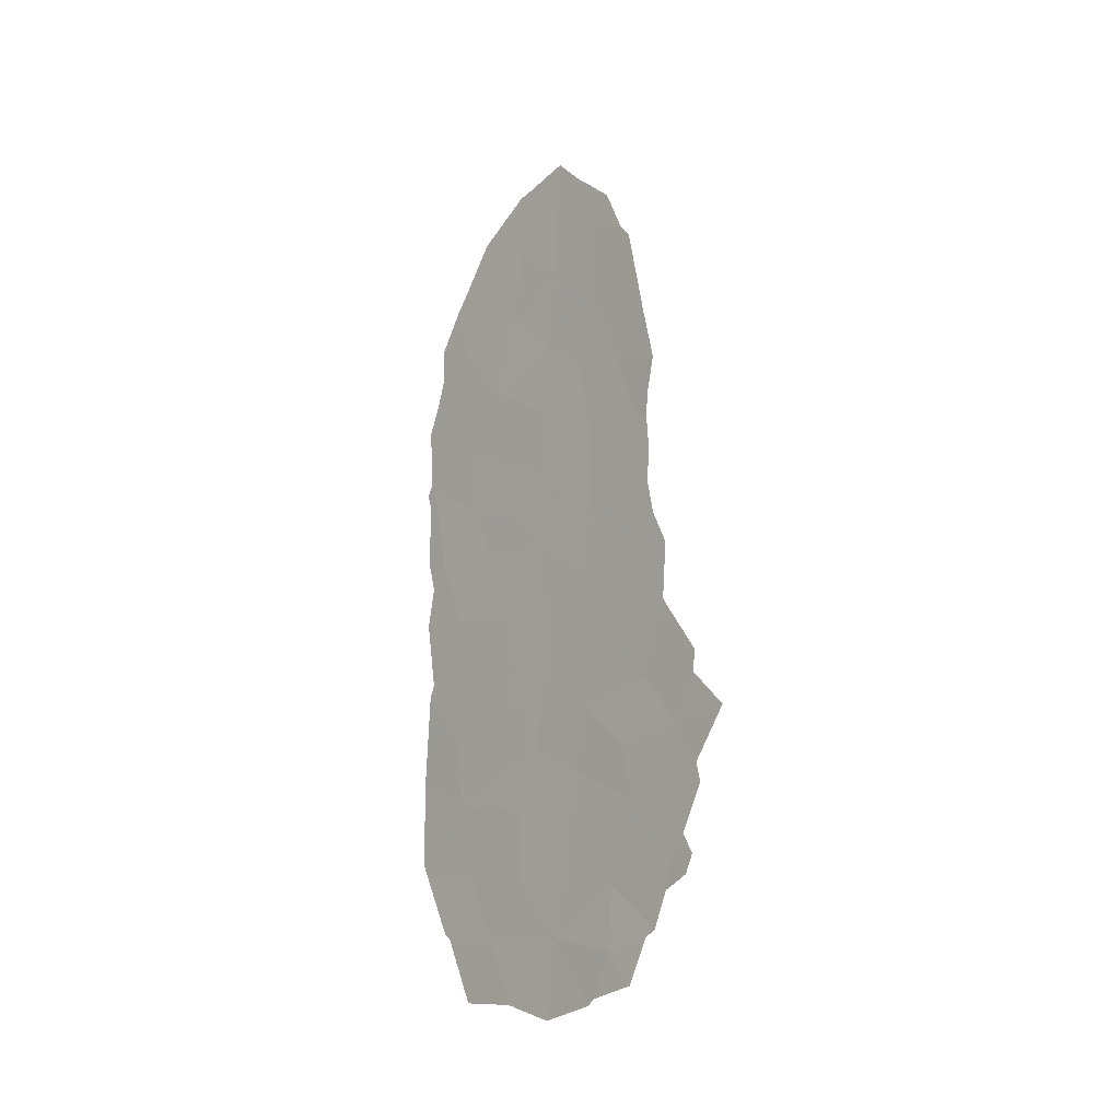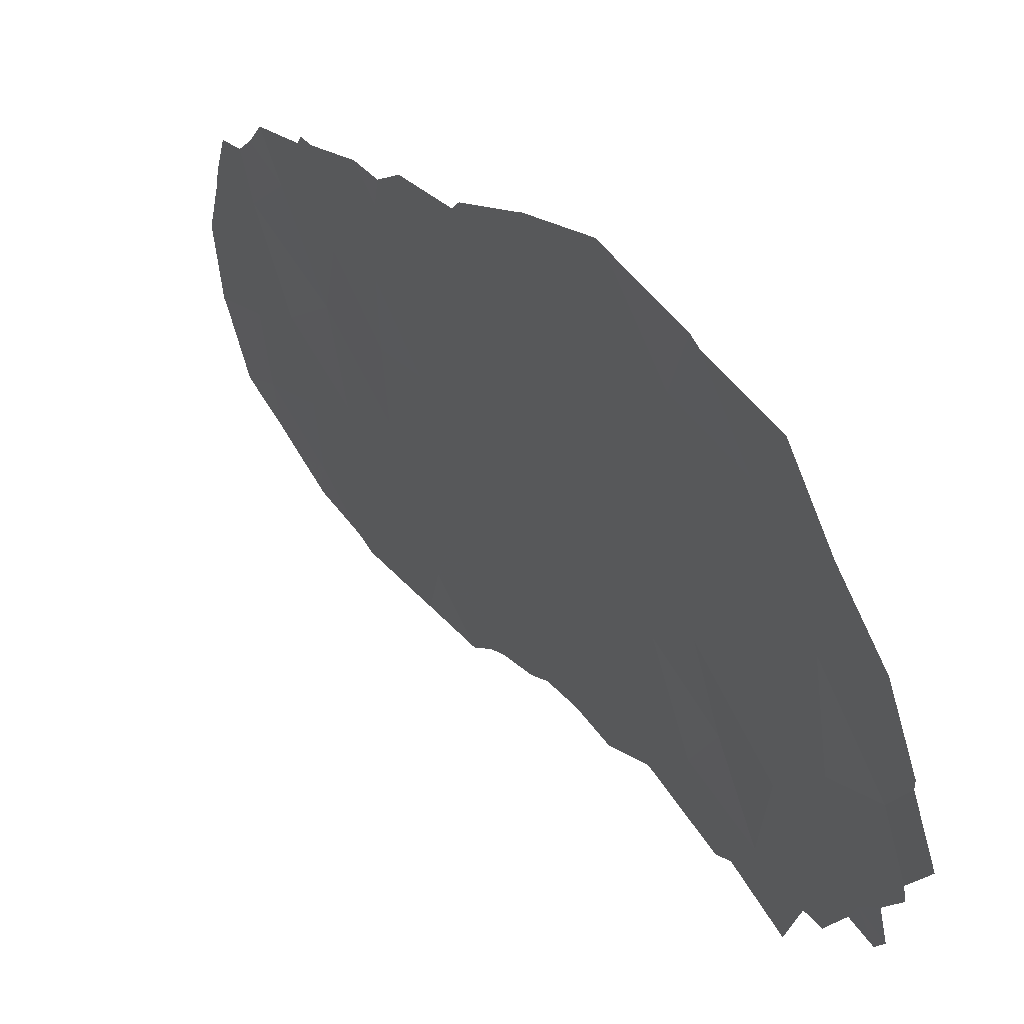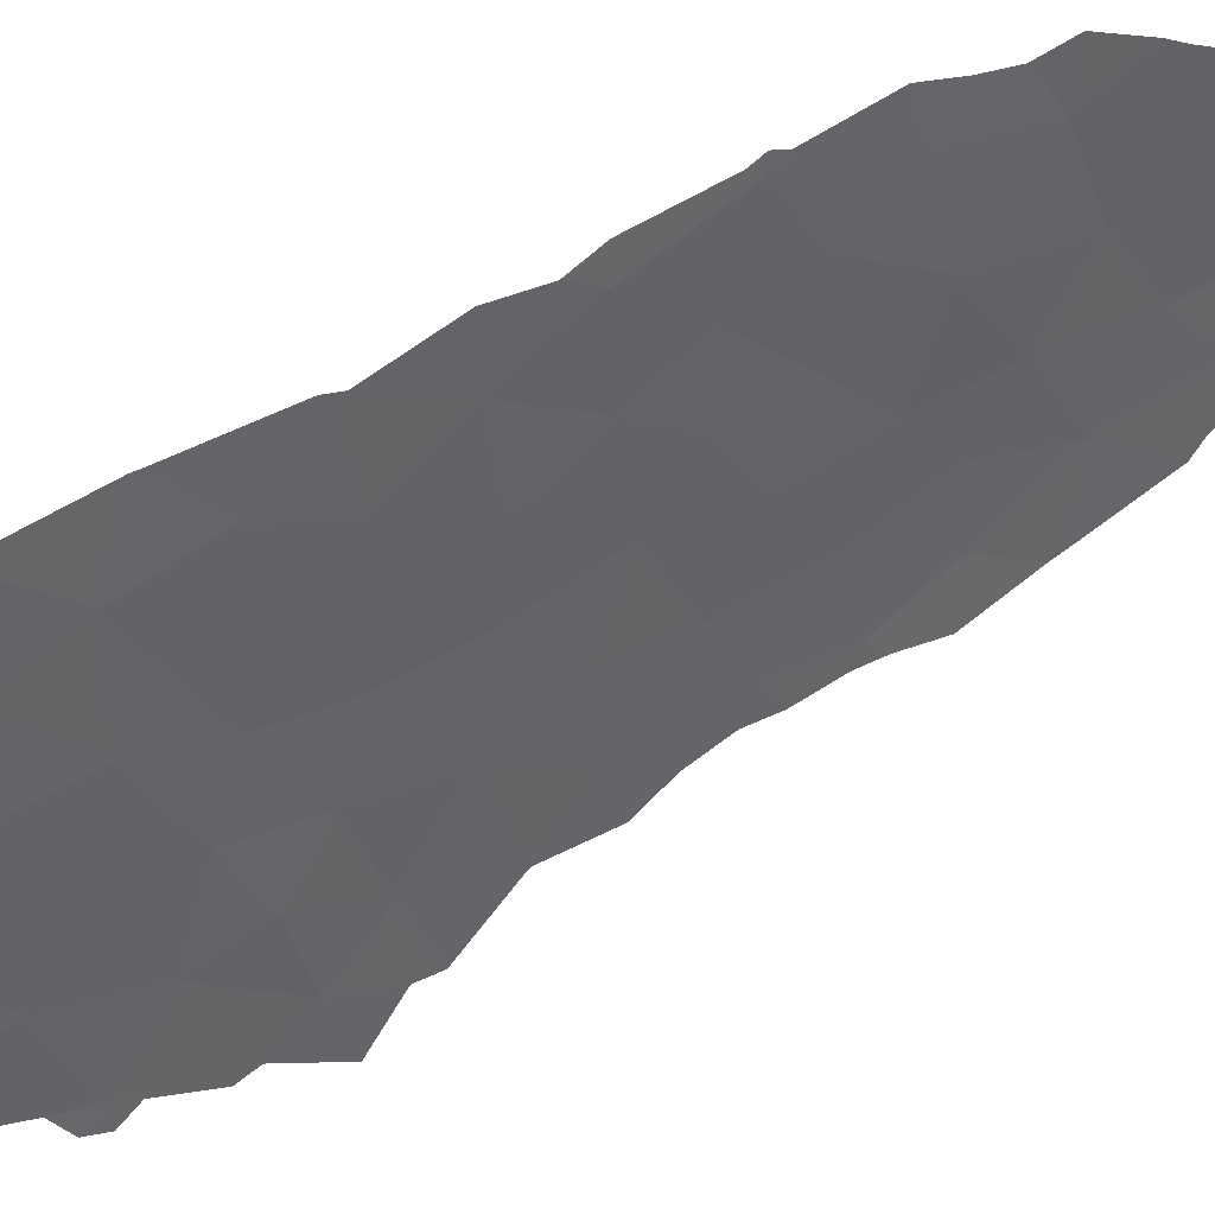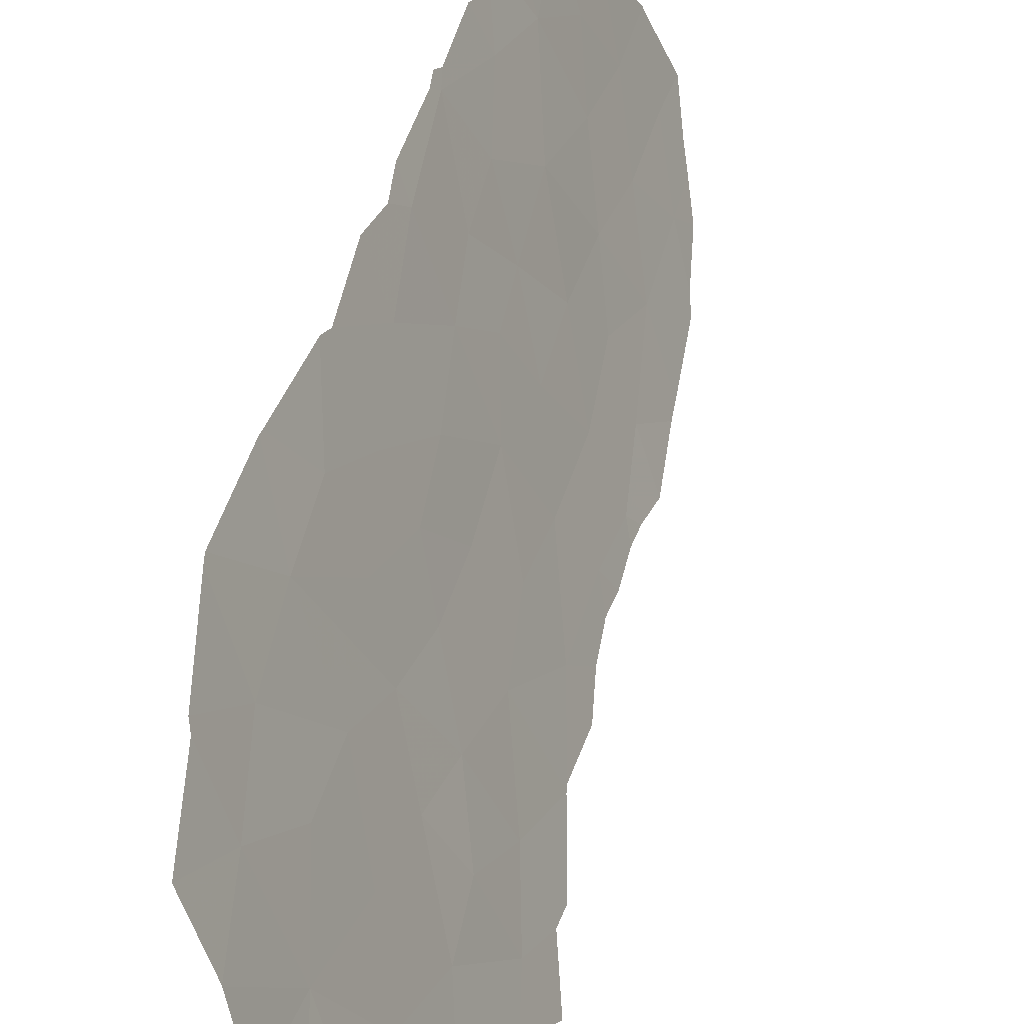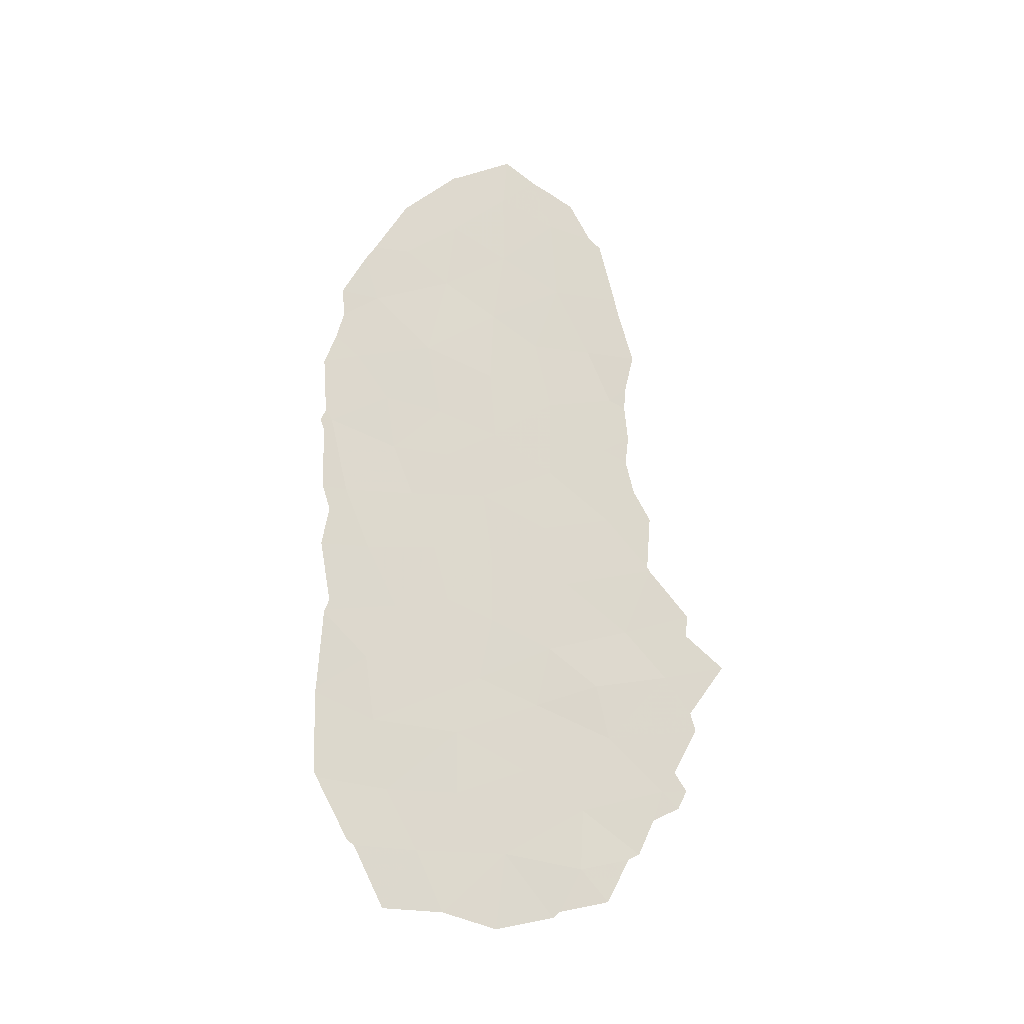
<metadata>
{"format":"obj","ext":"obj","renderer":"f3d","projection":"perspective","resolution":1024,"background":"white","views":[{"elev":-17.8,"azim":-62.5,"up":"+Z"},{"elev":12.4,"azim":157.4,"up":"+Y"},{"elev":65.5,"azim":-118.8,"up":"+Y"},{"elev":41.4,"azim":-164.7,"up":"+Y"},{"elev":-21.6,"azim":-102.6,"up":"+Z"}]}
</metadata>
<code>
v -93.79 88.93 7.279
v -95.01 85.83 6.257
v -93.72 89.04 11.07
v -93.76 88.87 12.86
v -92.47 92.52 1.515
v -93.56 89.62 3.698
v -93.66 89.29 5.604
v -91.52 94.77 12.69
v -93.13 90.19 22.59
v -91.94 93.78 5.369
v -92.51 92.05 15.14
v -93.15 90.51 10.09
v -93.17 90.51 8.25
v -92.53 92.17 10.64
v -94.15 88.17 0.8542
v -93.15 90.43 14.23
v -92.06 93.11 20.94
v -91.73 94.01 19.3
v -91.84 94.03 7.284
v -93.08 90.49 18.35
v -91.8 94.07 10.77
v -94.36 87.33 13.5
v -94.42 87.13 15.14
v -94.31 87.68 6.084
v -94.59 86.86 7.677
v -92.87 91.44 3.122
v -92.25 92.83 12.44
v -91.29 95.27 15.09
v -92.02 93.39 14.04
v -94.4 87.28 11.21
v -93.37 90.15 1.348
v -92.49 92.33 7.12
v -93.05 90.86 6.49
v -93.75 88.84 15.13
v -94.95 86.01 2.96
v -91.92 93.64 15.74
v -93.17 90.19 20.43
v -94.41 87.37 4.546
v -93.8 88.61 19.05
v -94.16 87.73 16.85
v -93.56 89.26 17.2
v -92.84 91.46 4.888
v -93.04 90.77 12.23
v -93.07 90.58 16.26
v -92.11 93.37 3.299
v -92.69 91.76 8.969
v -92.51 91.91 19.67
v -93.96 88.44 9.256
v -92.37 92.44 17.39
v -92.58 91.67 21.68
v -91.55 94.55 17.27
v -94.15 88.1 2.502
v -92.62 91.84 13.66
v -93.72 88.75 21.46
v -92.13 93.24 8.84
v -95.26 85.2 5.174
v -95.61 84.32 6.471
v -92.76 91.8 -0.2302
v -92.14 93.39 -0.07322
v -93.93 88.73 -0.2932
v -94.4 87.49 -0.05548
v -94.6 86.94 1.085
v -91.36 95.3 3.724
v -91.33 95.38 3.892
v -93.48 89.27 23.15
v -93.67 88.8 22.74
v -94.59 86.72 14.85
v -94.63 86.64 13.82
v -95.23 85.24 7.486
v -95.08 85.67 3.486
v -95.31 85.08 4.668
v -94.52 86.83 18.14
v -94.48 86.91 18.59
v -92.58 91.59 23.61
v -93.14 90.08 24
v -94.6 86.72 13.05
v -94.7 86.45 16.51
v -94.61 86.67 15.5
v -95.25 85.18 8.056
v -91.35 95.27 8.743
v -91.35 95.25 8.819
v -91.4 95.13 9.132
v -91.28 95.42 6.414
v -91.27 95.43 6.284
v -91.82 94.21 1.714
v -91.74 94.4 1.865
v -93.29 90.39 -0.7222
v -93.86 88.91 -0.4495
v -95.12 85.61 2.466
v -95.2 85.39 2.95
v -94.85 86.26 2.159
v -91.24 95.45 12.86
v -91.21 95.5 14.76
v -91.21 95.46 15.43
v -91.16 95.6 15.13
v -91.15 95.57 17.16
v -91.33 95.02 18.81
v -91.26 95.23 18.04
v -91.67 94.13 21.18
v -91.56 94.42 20.79
v -94.85 86.16 9.54
v -94.86 86.15 9.517
v -91.34 95.23 12.08
v -93.94 88.15 22.14
v -94.18 87.61 20.88
v -91.27 95.43 10.97
v -94.3 87.32 20.53
v -94.7 86.66 1.224
v -92.54 91.69 23.61
v -92 93.2 22.58
v -92 93.2 22.58
v -91.31 95.09 19.68
v -94.69 86.52 12.06
v -94.83 86.21 9.648
v -94.86 86.11 11.15
v -92.77 91.79 -0.2351
f 2 57 56
f 5 58 59
f 12 13 46
f 15 61 60
f 15 62 61
f 16 43 53
f 10 45 63
f 10 63 64
f 54 9 65
f 54 65 66
f 3 4 30
f 22 23 67
f 22 67 68
f 2 24 25
f 24 1 25
f 2 69 57
f 16 4 43
f 10 42 45
f 18 17 47
f 27 8 29
f 8 28 29
f 13 48 1
f 48 25 1
f 35 38 71
f 35 71 70
f 3 30 48
f 12 46 14
f 40 39 73
f 40 73 72
f 9 74 75
f 22 68 76
f 55 14 46
f 40 72 77
f 27 21 8
f 16 44 34
f 44 16 11
f 42 26 45
f 26 31 5
f 23 40 77
f 23 77 78
f 2 25 79
f 2 79 69
f 14 55 21
f 55 19 80
f 55 80 81
f 21 55 81
f 21 81 82
f 27 14 21
f 19 10 84
f 19 84 83
f 33 32 13
f 33 13 1
f 12 3 48
f 14 27 43
f 45 5 85
f 45 85 86
f 45 86 63
f 4 34 22
f 7 6 42
f 31 88 87
f 33 10 32
f 10 19 32
f 22 34 23
f 32 19 55
f 35 90 89
f 35 89 91
f 11 29 36
f 28 8 92
f 28 92 93
f 28 36 29
f 20 47 37
f 47 50 37
f 9 75 65
f 28 95 94
f 51 28 94
f 51 94 96
f 28 93 95
f 7 42 33
f 18 51 98
f 18 98 97
f 17 18 100
f 17 100 99
f 25 48 101
f 25 101 102
f 31 15 60
f 31 60 88
f 11 16 53
f 9 54 37
f 38 6 7
f 8 103 92
f 19 83 80
f 54 104 105
f 54 66 104
f 8 21 106
f 8 106 103
f 21 82 106
f 44 11 49
f 36 49 11
f 39 107 73
f 52 6 38
f 6 31 26
f 23 78 67
f 4 3 43
f 12 43 3
f 35 70 90
f 10 64 84
f 38 35 52
f 38 2 56
f 38 56 71
f 41 39 40
f 39 41 20
f 42 6 26
f 4 16 34
f 14 43 12
f 38 24 2
f 52 35 91
f 52 91 108
f 47 20 49
f 41 40 34
f 48 13 12
f 9 50 109
f 9 109 74
f 50 17 111
f 50 111 110
f 33 42 10
f 5 59 85
f 5 45 26
f 1 7 33
f 44 41 34
f 41 44 20
f 44 49 20
f 15 52 108
f 15 108 62
f 46 13 32
f 34 40 23
f 50 9 37
f 47 49 18
f 50 110 109
f 51 49 36
f 30 4 22
f 49 51 18
f 51 96 98
f 18 112 100
f 18 97 112
f 31 6 52
f 25 102 79
f 38 7 24
f 1 24 7
f 17 50 47
f 31 52 15
f 39 20 37
f 30 22 76
f 30 76 113
f 28 51 36
f 30 115 114
f 53 43 27
f 29 53 27
f 17 99 111
f 11 53 29
f 54 39 37
f 39 54 105
f 39 105 107
f 30 113 115
f 32 55 46
f 48 30 114
f 48 114 101
f 5 31 116
f 5 116 58
f 31 87 116

</code>
